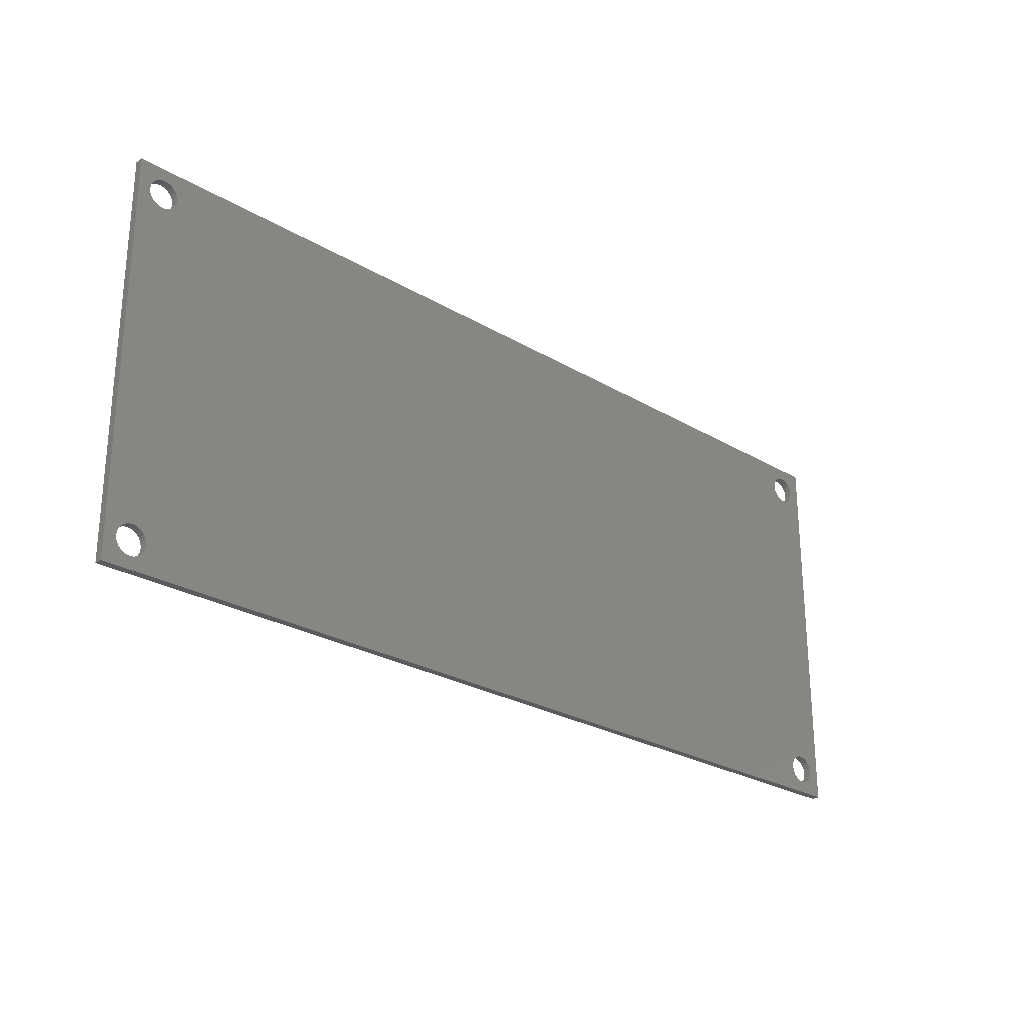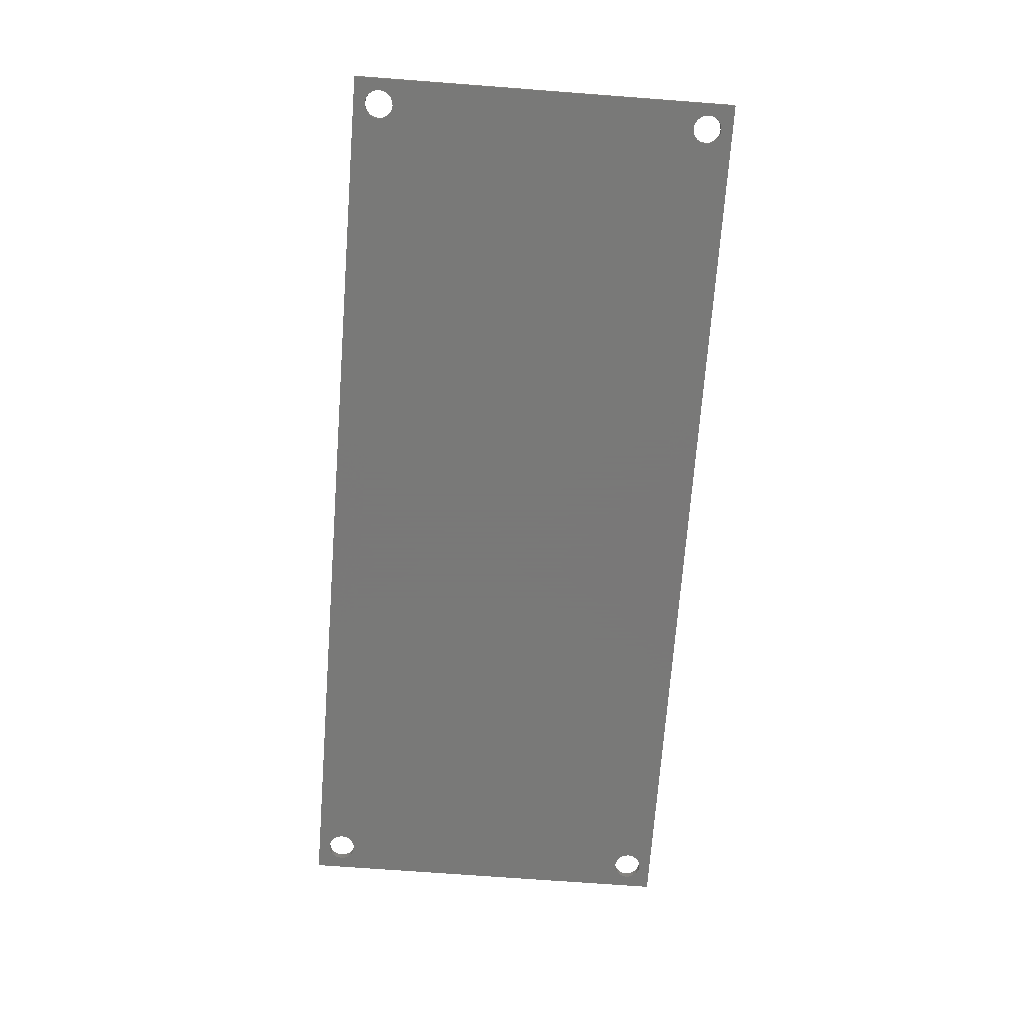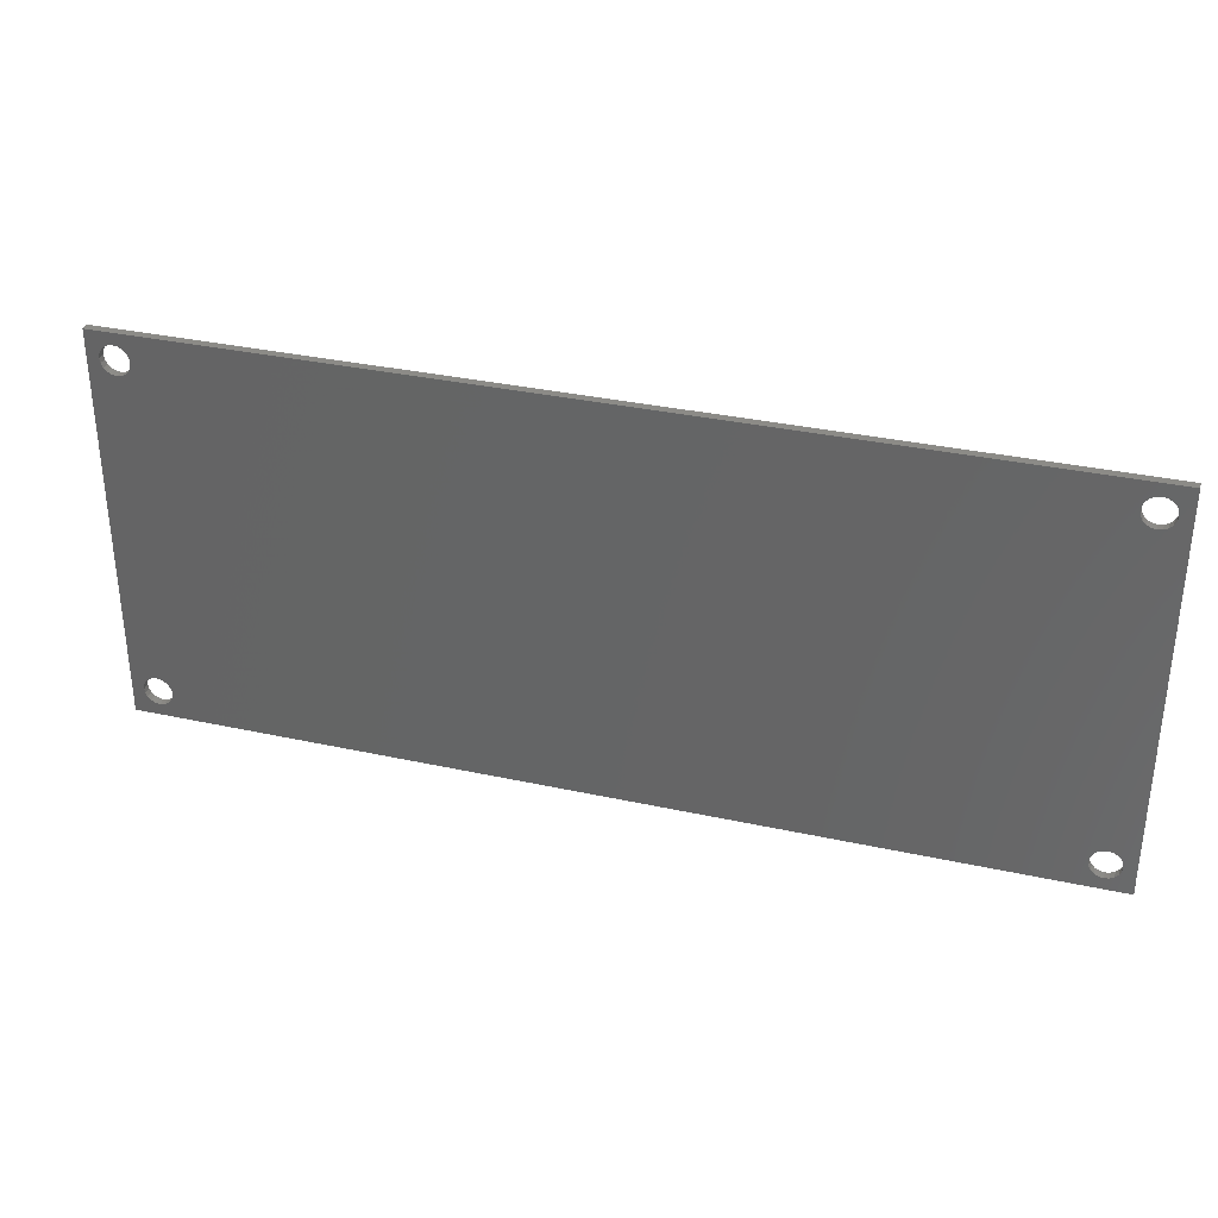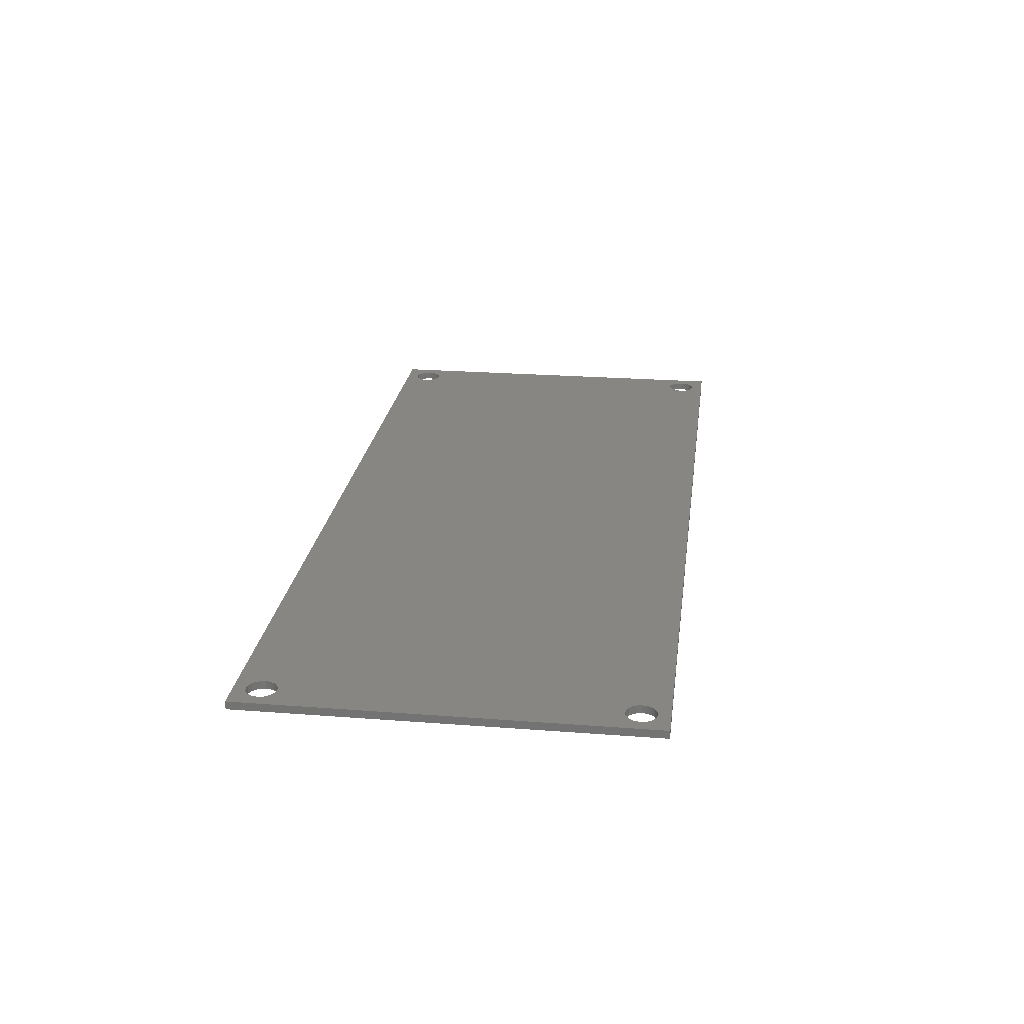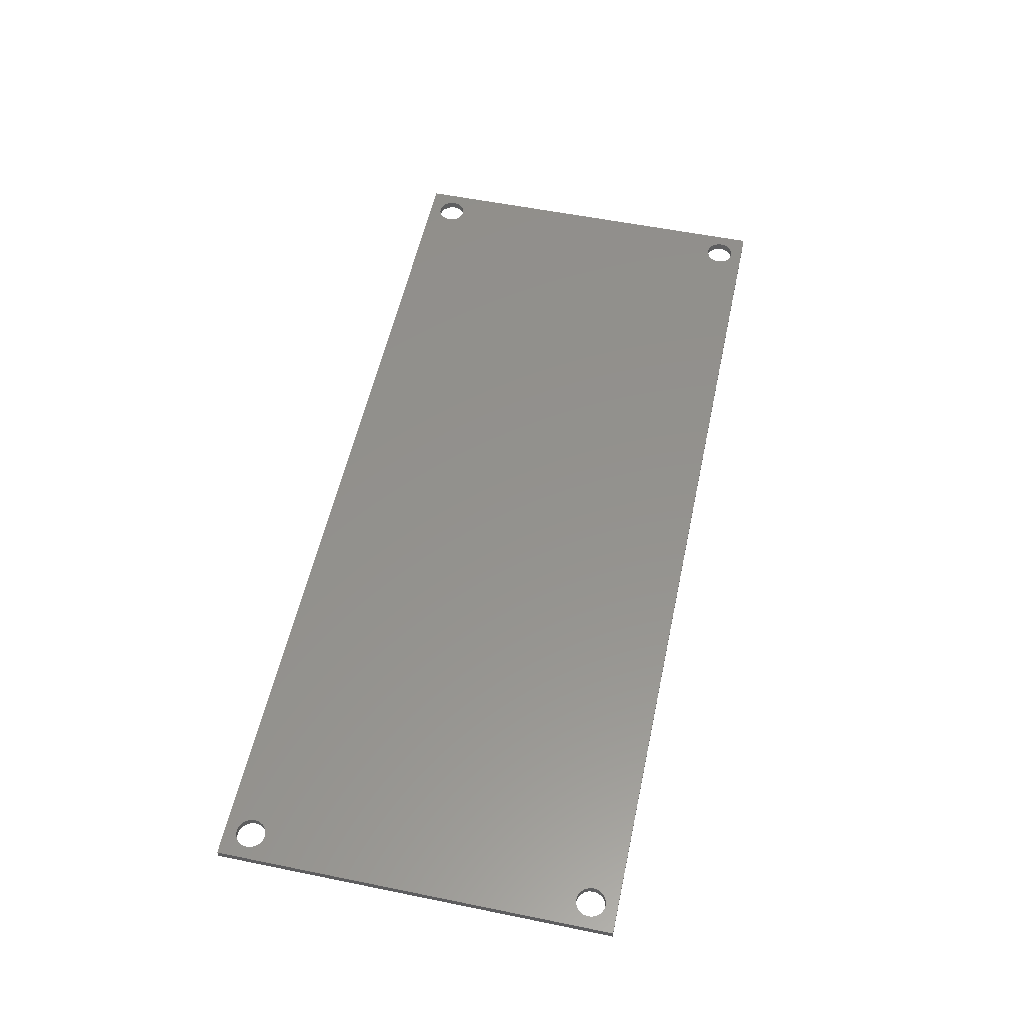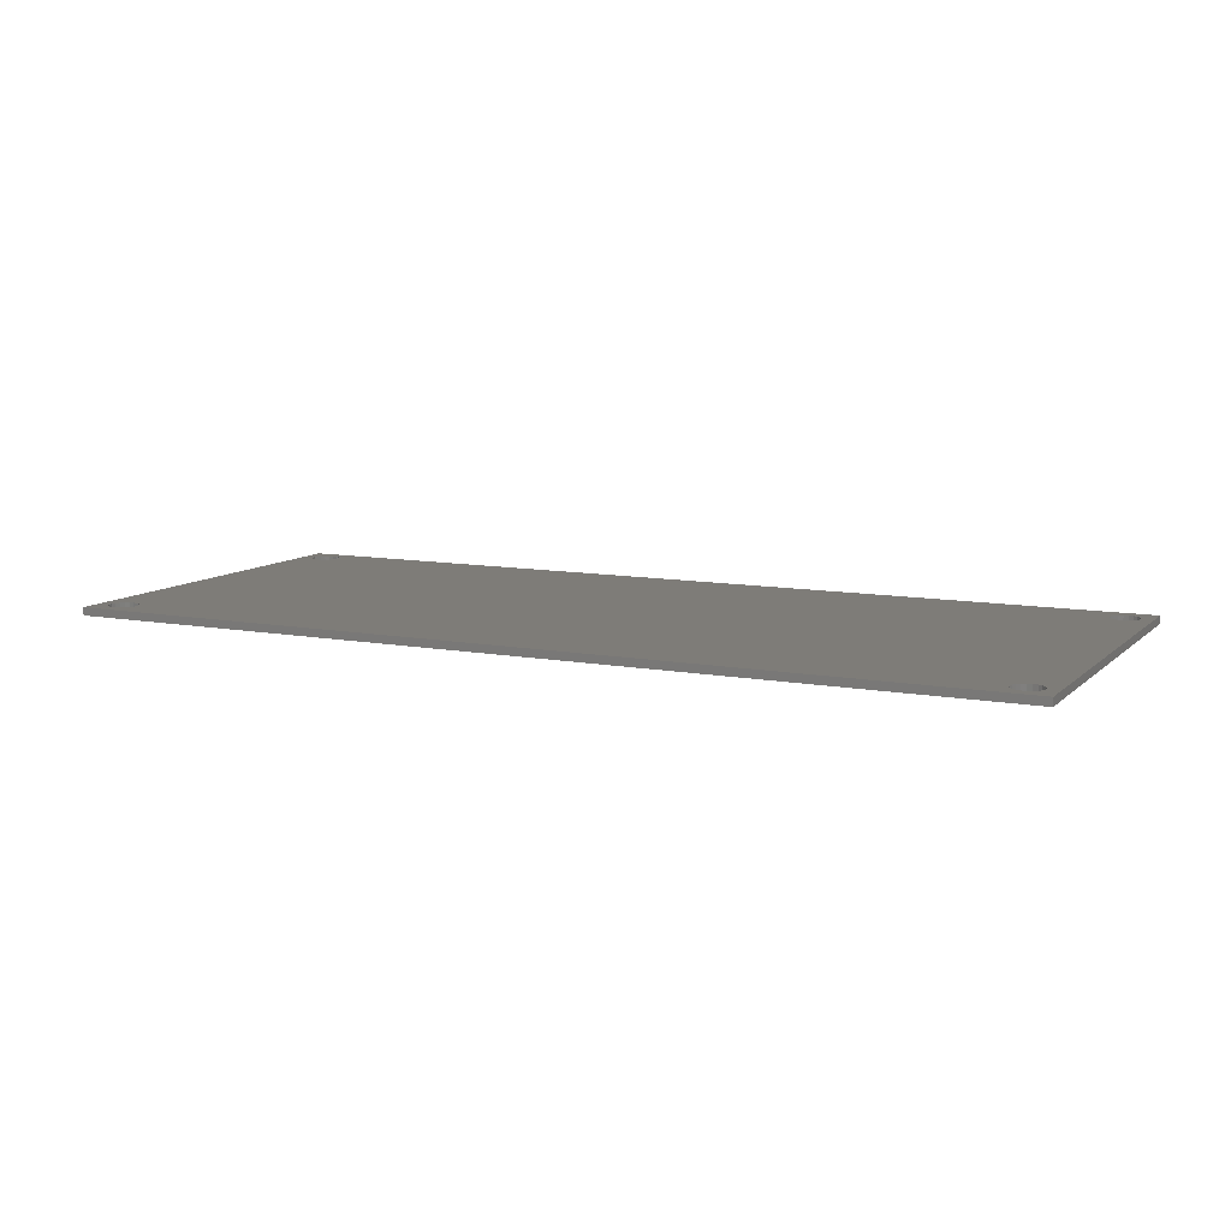
<metadata>
{"format":"stl","ext":"stl","renderer":"f3d","projection":"perspective","resolution":1024,"background":"white","views":[{"elev":-25.8,"azim":-43.4,"up":"+Y"},{"elev":-71.5,"azim":-94.3,"up":"+Z"},{"elev":33.4,"azim":-163.3,"up":"+Y"},{"elev":23.5,"azim":-82.6,"up":"+Z"},{"elev":55.4,"azim":-77.9,"up":"+Z"},{"elev":9.9,"azim":-154.2,"up":"+Z"}]}
</metadata>
<code>
# stl→obj: 168 verts, 348 faces
v -31.95 -13.34 -0.3
v -31.9 -13 0.3
v -31.9 -13 -0.3
v -31.95 -13.34 0.3
v -34.05 -13.34 0.3
v -34.1 -13 -0.3
v -34.1 -13 0.3
v -34.05 -13.34 -0.3
v -33.34 -11.95 -0.3
v -33 -11.9 0.3
v -33.34 -11.95 0.3
v -33 -11.9 -0.3
v -32.35 -13.89 -0.3
v -32.11 -13.65 0.3
v -32.11 -13.65 -0.3
v -32.35 -13.89 0.3
v -33.65 -13.89 0.3
v -33.89 -13.65 -0.3
v -33.89 -13.65 0.3
v -33.65 -13.89 -0.3
v -33 -14.1 -0.3
v -33.34 -14.05 0.3
v -33 -14.1 0.3
v -33.34 -14.05 -0.3
v -32.11 -12.35 -0.3
v -32.35 -12.11 0.3
v -32.35 -12.11 -0.3
v -32.11 -12.35 0.3
v -31.95 -12.66 -0.3
v -31.95 -12.66 0.3
v -33.89 -12.35 0.3
v -33.65 -12.11 -0.3
v -33.65 -12.11 0.3
v -33.89 -12.35 -0.3
v -34.05 -12.66 -0.3
v -34.05 -12.66 0.3
v -32.66 -14.05 0.3
v -32.66 -14.05 -0.3
v -32.66 -11.95 -0.3
v -32.66 -11.95 0.3
v 34.05 -13.34 -0.3
v 34.1 -13 0.3
v 34.1 -13 -0.3
v 34.05 -13.34 0.3
v 31.95 -13.34 0.3
v 31.9 -13 -0.3
v 31.9 -13 0.3
v 31.95 -13.34 -0.3
v 32.66 -11.95 -0.3
v 33 -11.9 0.3
v 32.66 -11.95 0.3
v 33 -11.9 -0.3
v 33.65 -13.89 -0.3
v 33.89 -13.65 0.3
v 33.89 -13.65 -0.3
v 33.65 -13.89 0.3
v 32.35 -13.89 0.3
v 32.11 -13.65 -0.3
v 32.11 -13.65 0.3
v 32.35 -13.89 -0.3
v 33 -14.1 -0.3
v 32.66 -14.05 0.3
v 33 -14.1 0.3
v 32.66 -14.05 -0.3
v 33.89 -12.35 -0.3
v 33.65 -12.11 0.3
v 33.65 -12.11 -0.3
v 33.89 -12.35 0.3
v 34.05 -12.66 -0.3
v 34.05 -12.66 0.3
v 32.11 -12.35 0.3
v 32.35 -12.11 -0.3
v 32.35 -12.11 0.3
v 32.11 -12.35 -0.3
v 31.95 -12.66 -0.3
v 31.95 -12.66 0.3
v 33.34 -14.05 0.3
v 33.34 -14.05 -0.3
v 33.34 -11.95 -0.3
v 33.34 -11.95 0.3
v -31.95 12.66 -0.3
v -31.9 13 0.3
v -31.9 13 -0.3
v -31.95 12.66 0.3
v -34.05 12.66 0.3
v -34.1 13 -0.3
v -34.1 13 0.3
v -34.05 12.66 -0.3
v -33.34 14.05 -0.3
v -33 14.1 0.3
v -33.34 14.05 0.3
v -33 14.1 -0.3
v -32.35 12.11 -0.3
v -32.11 12.35 0.3
v -32.11 12.35 -0.3
v -32.35 12.11 0.3
v -33.65 12.11 0.3
v -33.89 12.35 -0.3
v -33.89 12.35 0.3
v -33.65 12.11 -0.3
v -33 11.9 -0.3
v -33.34 11.95 0.3
v -33 11.9 0.3
v -33.34 11.95 -0.3
v -32.11 13.65 -0.3
v -32.35 13.89 0.3
v -32.35 13.89 -0.3
v -32.11 13.65 0.3
v -31.95 13.34 -0.3
v -31.95 13.34 0.3
v -33.89 13.65 0.3
v -33.65 13.89 -0.3
v -33.65 13.89 0.3
v -33.89 13.65 -0.3
v -34.05 13.34 -0.3
v -34.05 13.34 0.3
v -32.66 11.95 0.3
v -32.66 11.95 -0.3
v -32.66 14.05 -0.3
v -32.66 14.05 0.3
v 34.05 12.66 -0.3
v 34.1 13 0.3
v 34.1 13 -0.3
v 34.05 12.66 0.3
v 31.95 12.66 0.3
v 31.9 13 -0.3
v 31.9 13 0.3
v 31.95 12.66 -0.3
v 32.66 14.05 -0.3
v 33 14.1 0.3
v 32.66 14.05 0.3
v 33 14.1 -0.3
v 33.65 12.11 -0.3
v 33.89 12.35 0.3
v 33.89 12.35 -0.3
v 33.65 12.11 0.3
v 32.35 12.11 0.3
v 32.11 12.35 -0.3
v 32.11 12.35 0.3
v 32.35 12.11 -0.3
v 33 11.9 -0.3
v 32.66 11.95 0.3
v 33 11.9 0.3
v 32.66 11.95 -0.3
v 33.89 13.65 -0.3
v 33.65 13.89 0.3
v 33.65 13.89 -0.3
v 33.89 13.65 0.3
v 34.05 13.34 -0.3
v 34.05 13.34 0.3
v 32.11 13.65 0.3
v 32.35 13.89 -0.3
v 32.35 13.89 0.3
v 32.11 13.65 -0.3
v 31.95 13.34 -0.3
v 31.95 13.34 0.3
v 33.34 11.95 0.3
v 33.34 11.95 -0.3
v 33.34 14.05 -0.3
v 33.34 14.05 0.3
v -35 -15 -0.3
v -35 15 0.3
v -35 15 -0.3
v -35 -15 0.3
v 35 -15 0.3
v 35 15 0.3
v 35 15 -0.3
v 35 -15 -0.3
f 1 2 3
f 2 1 4
f 5 6 7
f 6 5 8
f 9 10 11
f 10 9 12
f 13 14 15
f 14 13 16
f 15 4 1
f 4 15 14
f 17 18 19
f 18 17 20
f 21 22 23
f 22 21 24
f 25 26 27
f 26 25 28
f 29 28 25
f 28 29 30
f 31 32 33
f 32 31 34
f 7 35 36
f 35 7 6
f 13 37 16
f 37 13 38
f 38 23 37
f 23 38 21
f 24 17 22
f 17 24 20
f 3 30 29
f 30 3 2
f 39 26 40
f 26 39 27
f 12 40 10
f 40 12 39
f 36 34 31
f 34 36 35
f 19 8 5
f 8 19 18
f 32 11 33
f 11 32 9
f 41 42 43
f 42 41 44
f 45 46 47
f 46 45 48
f 49 50 51
f 50 49 52
f 53 54 55
f 54 53 56
f 55 44 41
f 44 55 54
f 57 58 59
f 58 57 60
f 61 62 63
f 62 61 64
f 65 66 67
f 66 65 68
f 69 68 65
f 68 69 70
f 71 72 73
f 72 71 74
f 47 75 76
f 75 47 46
f 53 77 56
f 77 53 78
f 78 63 77
f 63 78 61
f 64 57 62
f 57 64 60
f 43 70 69
f 70 43 42
f 79 66 80
f 66 79 67
f 52 80 50
f 80 52 79
f 76 74 71
f 74 76 75
f 59 48 45
f 48 59 58
f 72 51 73
f 51 72 49
f 81 82 83
f 82 81 84
f 85 86 87
f 86 85 88
f 89 90 91
f 90 89 92
f 93 94 95
f 94 93 96
f 95 84 81
f 84 95 94
f 97 98 99
f 98 97 100
f 101 102 103
f 102 101 104
f 105 106 107
f 106 105 108
f 109 108 105
f 108 109 110
f 111 112 113
f 112 111 114
f 87 115 116
f 115 87 86
f 93 117 96
f 117 93 118
f 118 103 117
f 103 118 101
f 104 97 102
f 97 104 100
f 83 110 109
f 110 83 82
f 119 106 120
f 106 119 107
f 92 120 90
f 120 92 119
f 116 114 111
f 114 116 115
f 99 88 85
f 88 99 98
f 112 91 113
f 91 112 89
f 121 122 123
f 122 121 124
f 125 126 127
f 126 125 128
f 129 130 131
f 130 129 132
f 133 134 135
f 134 133 136
f 135 124 121
f 124 135 134
f 137 138 139
f 138 137 140
f 141 142 143
f 142 141 144
f 145 146 147
f 146 145 148
f 149 148 145
f 148 149 150
f 151 152 153
f 152 151 154
f 127 155 156
f 155 127 126
f 133 157 136
f 157 133 158
f 158 143 157
f 143 158 141
f 144 137 142
f 137 144 140
f 123 150 149
f 150 123 122
f 159 146 160
f 146 159 147
f 132 160 130
f 160 132 159
f 156 154 151
f 154 156 155
f 139 128 125
f 128 139 138
f 152 131 153
f 131 152 129
f 161 162 163
f 162 161 164
f 30 76 84
f 76 30 2
f 94 30 84
f 94 28 30
f 96 28 94
f 96 26 28
f 117 26 96
f 117 40 26
f 103 40 117
f 103 10 40
f 102 10 103
f 102 11 10
f 97 11 102
f 97 33 11
f 99 33 97
f 99 31 33
f 85 31 99
f 85 36 31
f 162 85 87
f 85 162 36
f 70 165 124
f 165 70 42
f 134 70 124
f 134 68 70
f 136 68 134
f 136 66 68
f 157 66 136
f 157 80 66
f 143 80 157
f 143 50 80
f 142 50 143
f 142 51 50
f 137 51 142
f 137 73 51
f 139 73 137
f 139 71 73
f 125 71 139
f 125 76 71
f 82 125 127
f 84 125 82
f 124 166 122
f 166 150 122
f 166 148 150
f 166 146 148
f 166 160 146
f 166 130 160
f 166 131 130
f 125 84 76
f 156 82 127
f 110 156 151
f 108 151 153
f 106 153 131
f 120 131 166
f 156 110 82
f 151 108 110
f 153 106 108
f 131 120 106
f 162 120 166
f 164 36 162
f 116 162 87
f 111 162 116
f 113 162 111
f 91 162 113
f 90 162 91
f 120 162 90
f 166 124 165
f 44 165 42
f 54 165 44
f 56 165 54
f 77 165 56
f 63 165 77
f 62 165 63
f 76 2 47
f 47 2 45
f 4 45 2
f 45 4 59
f 14 59 4
f 59 14 57
f 16 57 14
f 57 16 62
f 37 62 16
f 62 37 165
f 164 37 23
f 37 164 165
f 22 164 23
f 17 164 22
f 19 164 17
f 5 164 19
f 7 164 5
f 36 164 7
f 165 167 166
f 167 165 168
f 81 128 29
f 128 81 83
f 25 81 29
f 25 95 81
f 27 95 25
f 27 93 95
f 39 93 27
f 39 118 93
f 12 118 39
f 12 101 118
f 9 101 12
f 9 104 101
f 32 104 9
f 32 100 104
f 34 100 32
f 34 98 100
f 35 98 34
f 35 88 98
f 161 35 6
f 35 161 88
f 121 167 69
f 167 121 123
f 65 121 69
f 65 135 121
f 67 135 65
f 67 133 135
f 79 133 67
f 79 158 133
f 52 158 79
f 52 141 158
f 49 141 52
f 49 144 141
f 72 144 49
f 72 140 144
f 74 140 72
f 74 138 140
f 75 138 74
f 75 128 138
f 3 75 46
f 29 75 3
f 69 168 43
f 168 41 43
f 168 55 41
f 168 53 55
f 168 78 53
f 168 61 78
f 168 64 61
f 75 29 128
f 48 3 46
f 1 48 58
f 15 58 60
f 13 60 64
f 38 64 168
f 48 1 3
f 58 15 1
f 60 13 15
f 64 38 13
f 161 38 168
f 163 88 161
f 8 161 6
f 18 161 8
f 20 161 18
f 24 161 20
f 21 161 24
f 38 161 21
f 168 69 167
f 149 167 123
f 145 167 149
f 147 167 145
f 159 167 147
f 132 167 159
f 129 167 132
f 128 83 126
f 126 83 155
f 109 155 83
f 155 109 154
f 105 154 109
f 154 105 152
f 107 152 105
f 152 107 129
f 119 129 107
f 129 119 167
f 163 119 92
f 119 163 167
f 89 163 92
f 112 163 89
f 114 163 112
f 115 163 114
f 86 163 115
f 88 163 86
f 161 165 164
f 165 161 168
f 167 162 166
f 162 167 163

</code>
